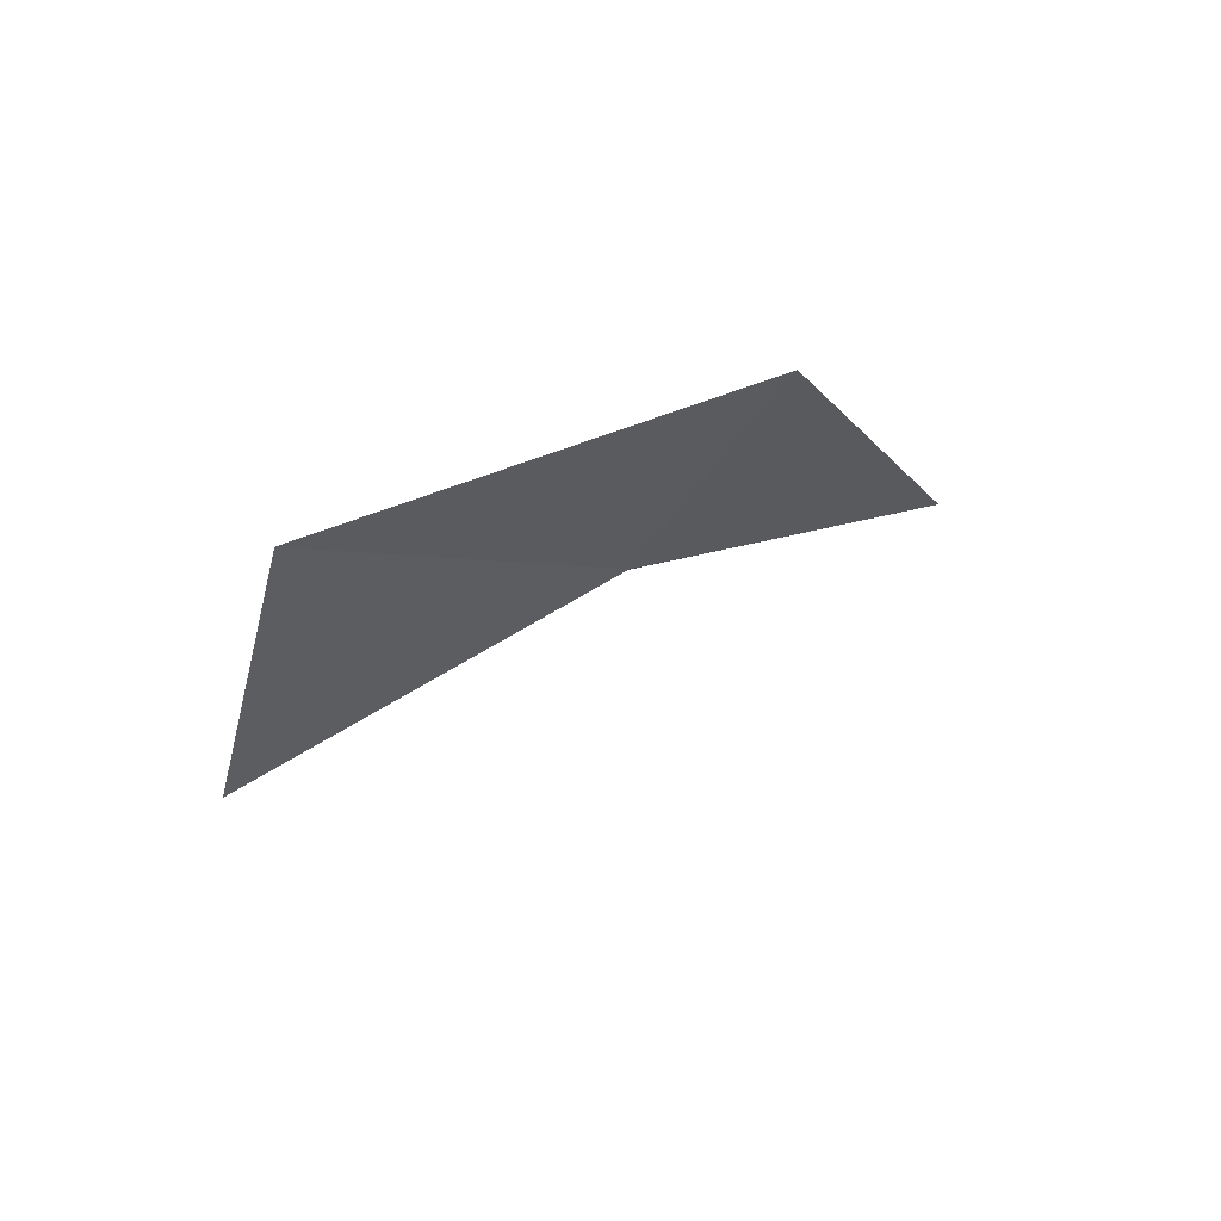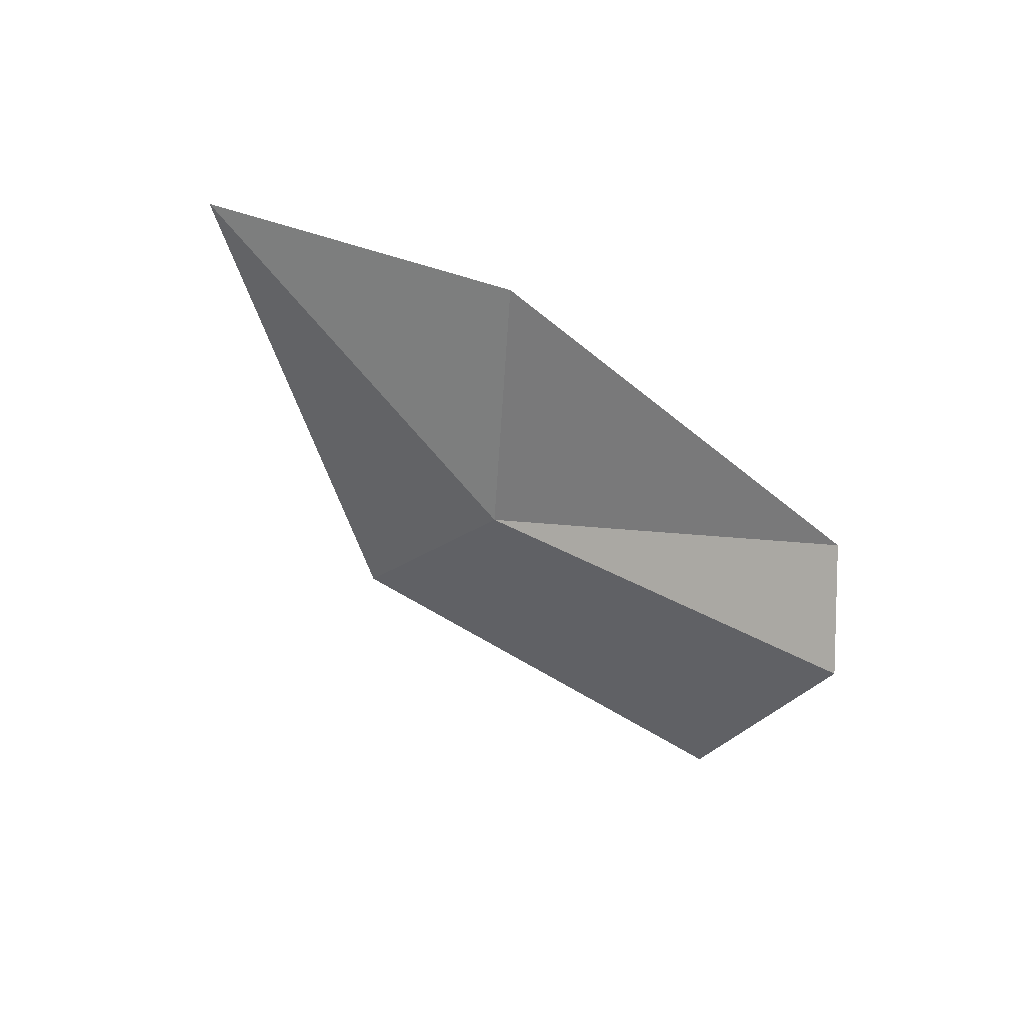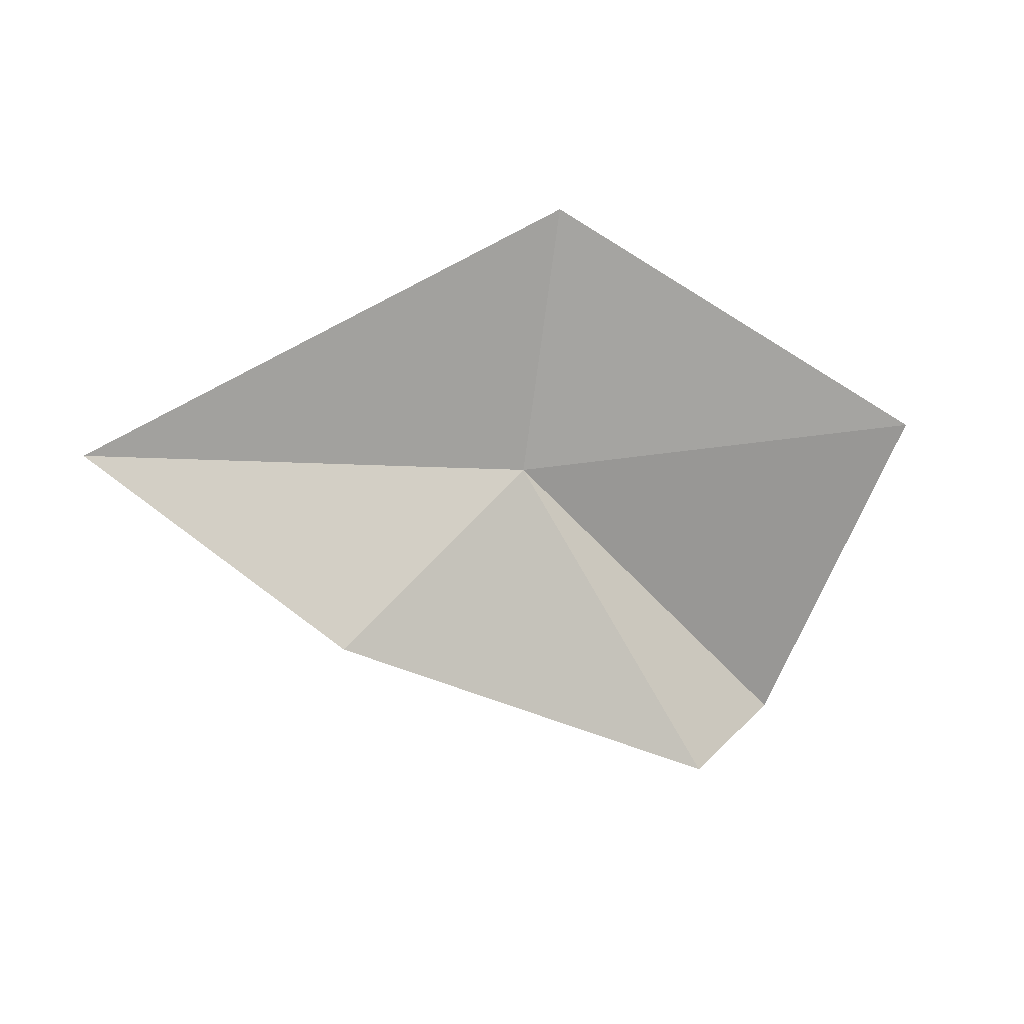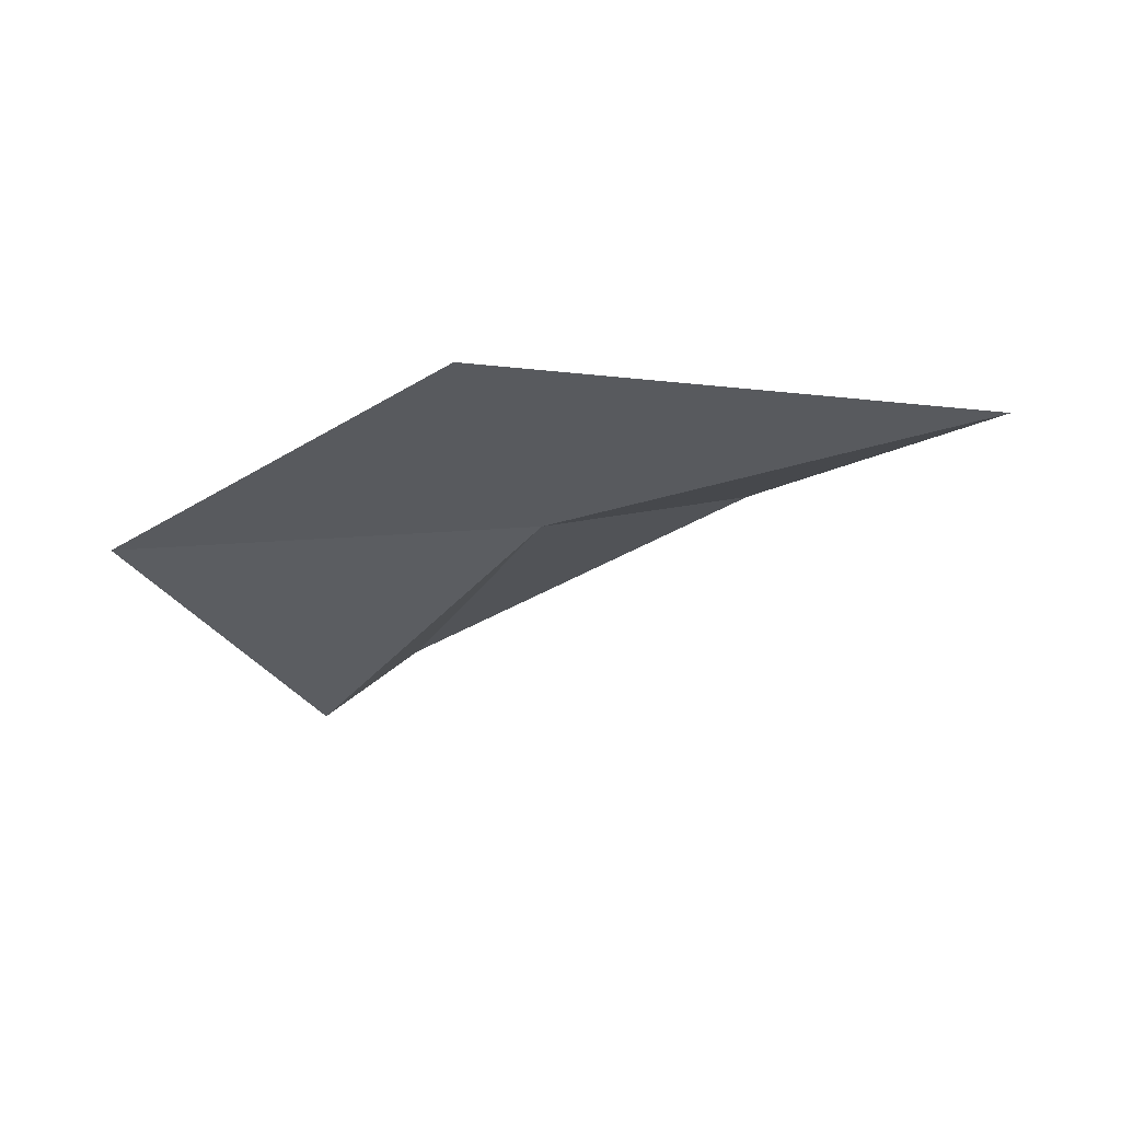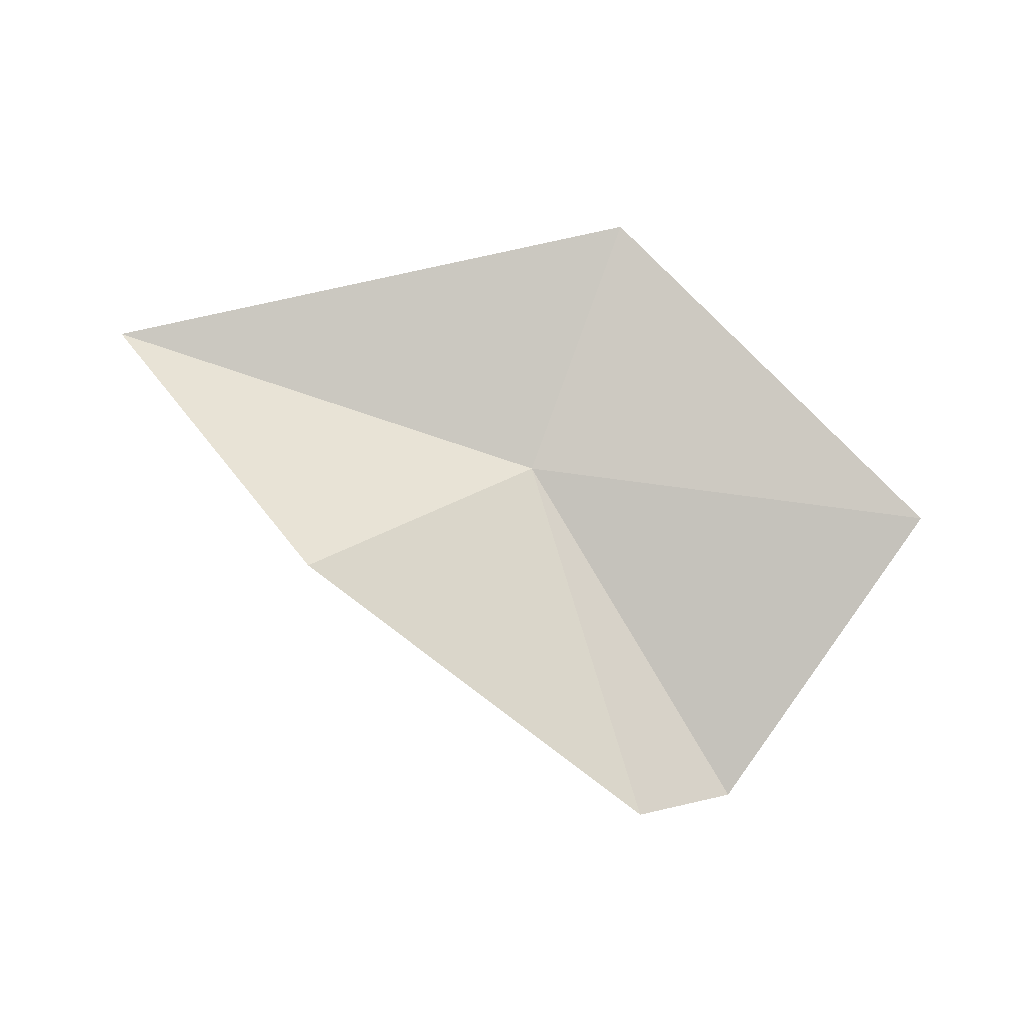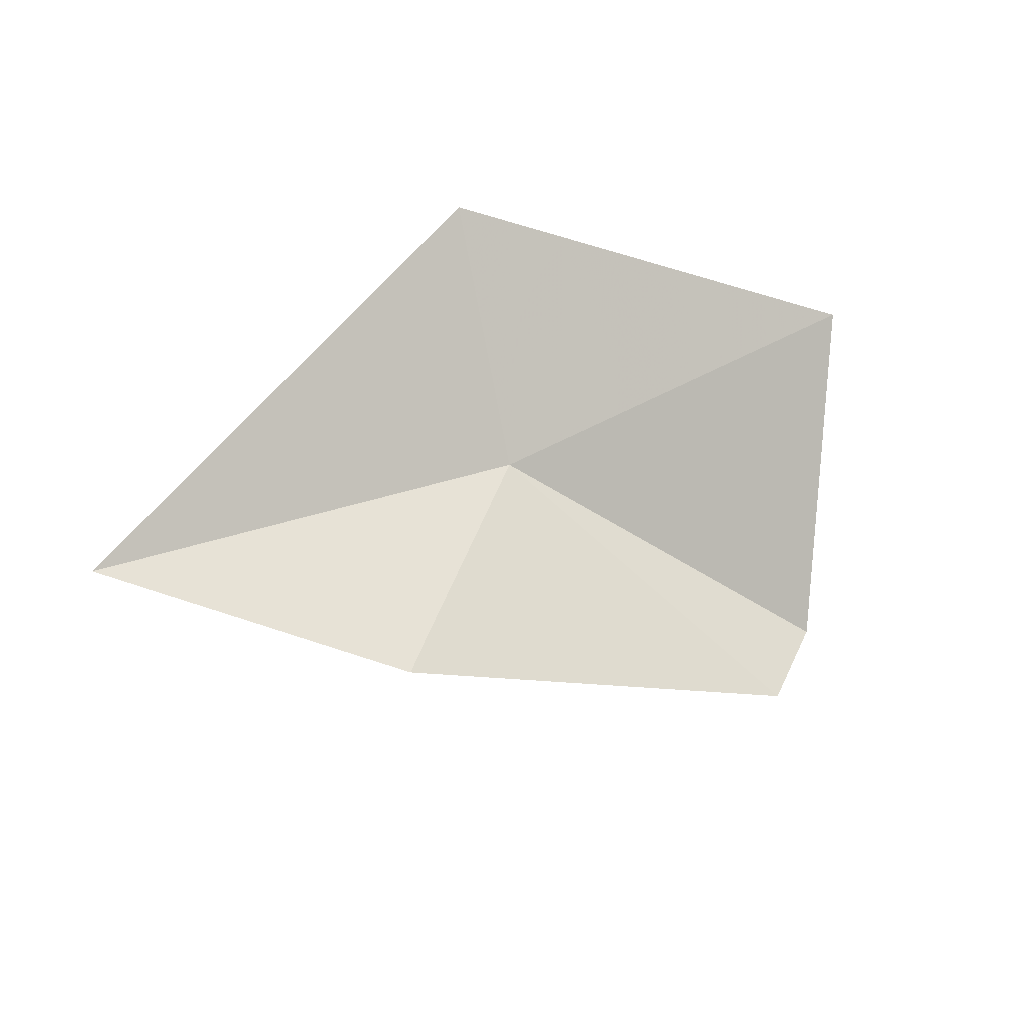
<metadata>
{"format":"obj","ext":"obj","renderer":"f3d","projection":"perspective","resolution":1024,"background":"white","views":[{"elev":-6.1,"azim":-45.2,"up":"+Y"},{"elev":-53.5,"azim":130.5,"up":"+Y"},{"elev":76.5,"azim":177.1,"up":"+Y"},{"elev":-0.0,"azim":6.0,"up":"+Y"},{"elev":55.1,"azim":-168.4,"up":"+Y"},{"elev":63.2,"azim":155.6,"up":"+Y"}]}
</metadata>
<code>
v -22.02 2.437 47
v -18.01 3.39 47.09
v -20.27 2.739 45.3
v -23.61 1.218 44.19
v -22.46 3.671 49.14
v -24.39 0.6099 44.87
v -25.77 2.228 47.32
f 1 3 2
f 1 4 3
f 1 6 4
f 1 2 5
f 1 5 7
f 1 7 6

</code>
